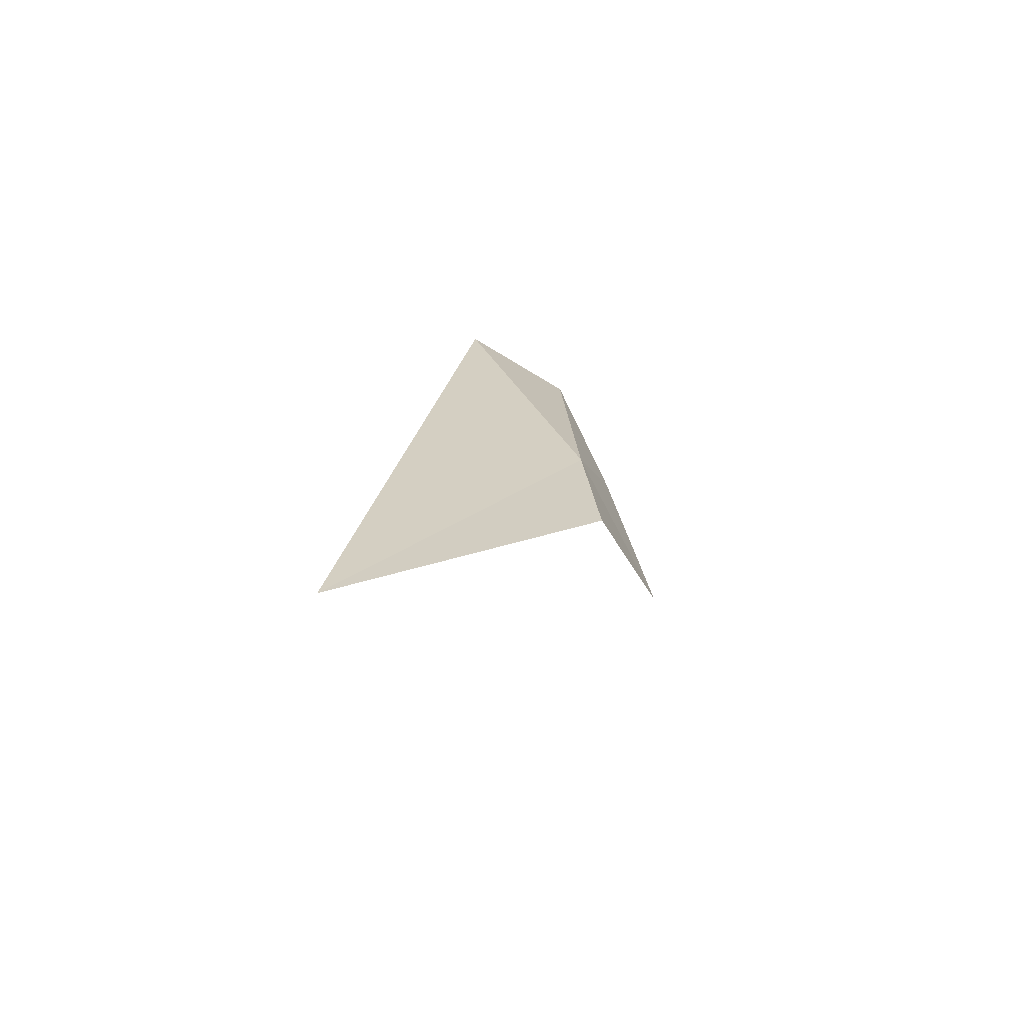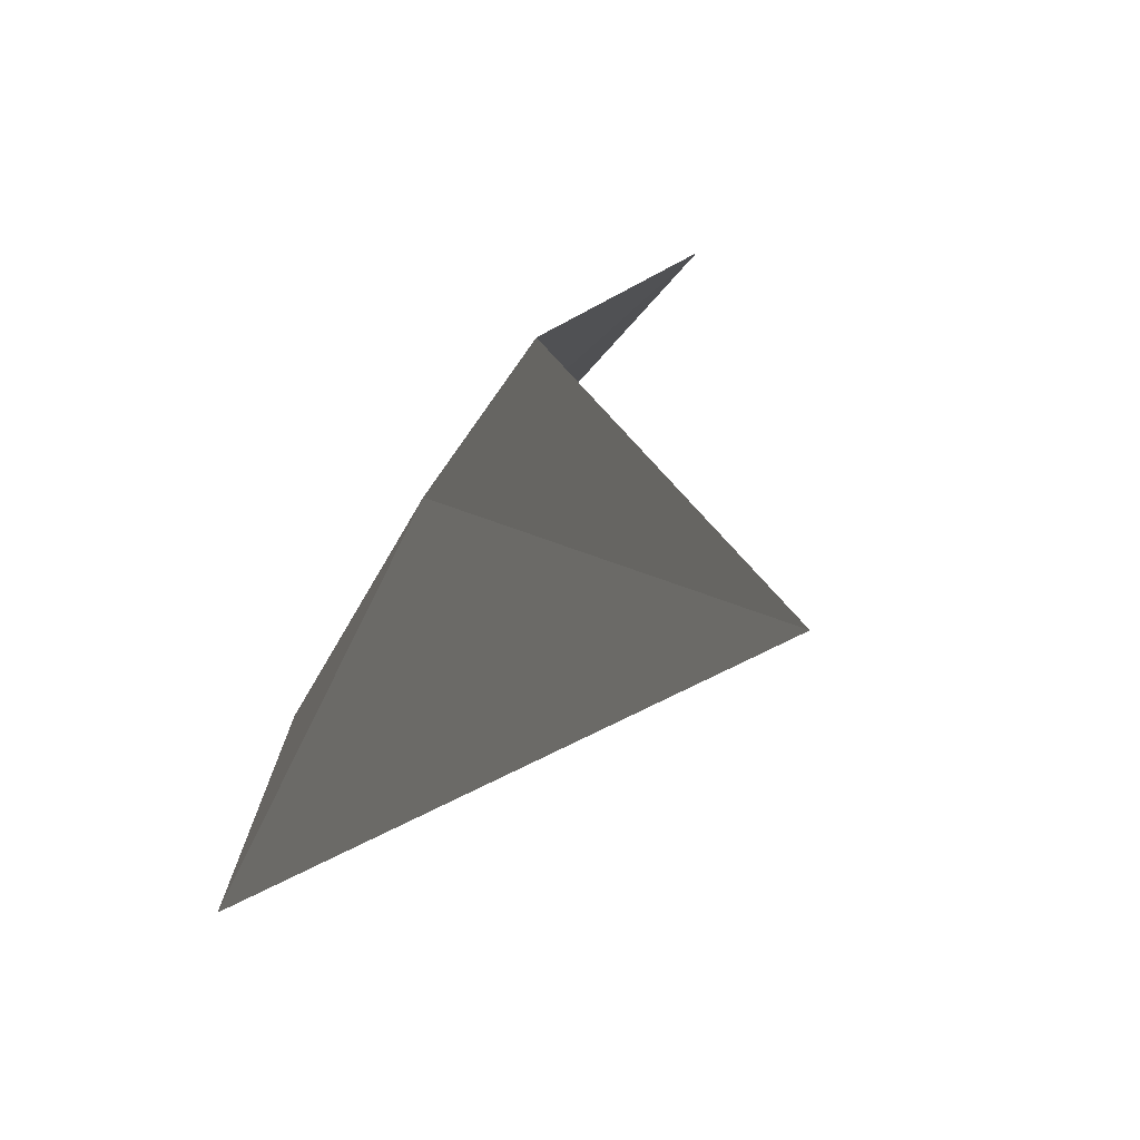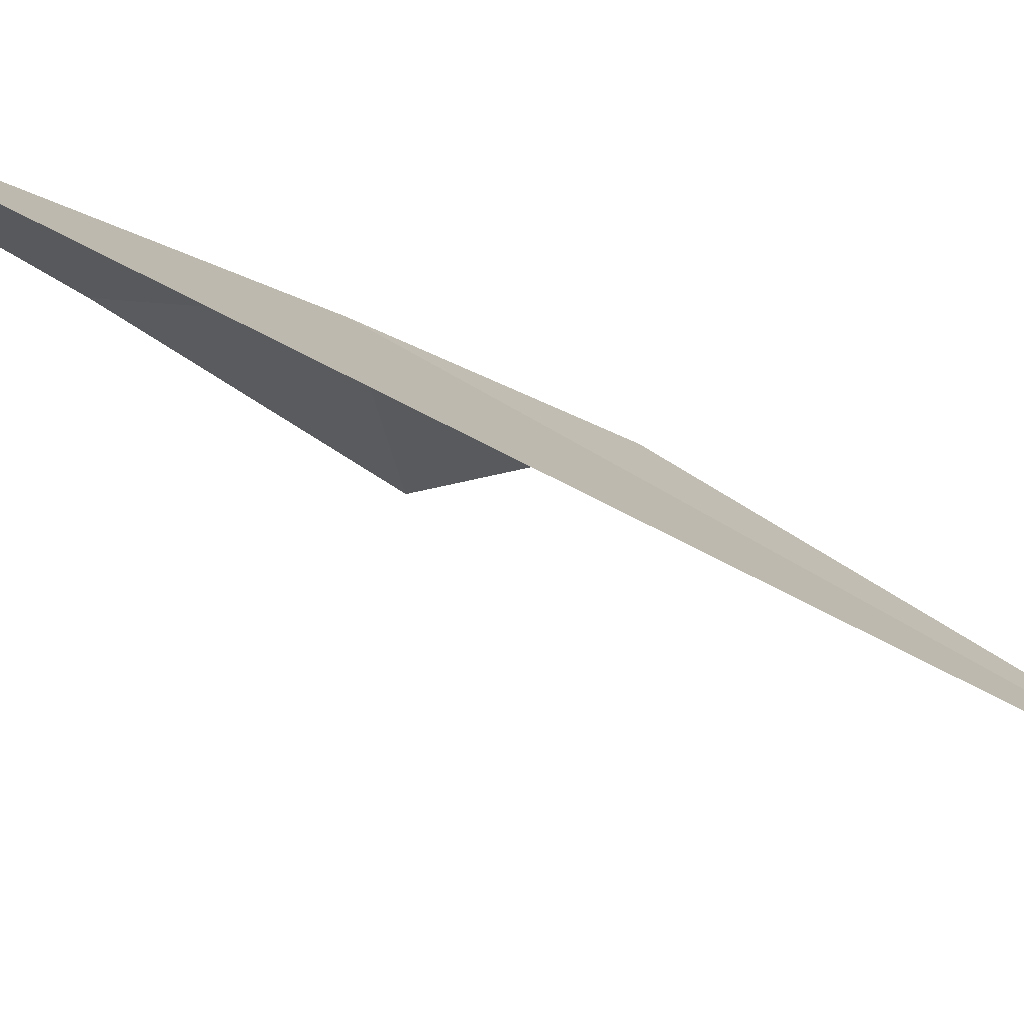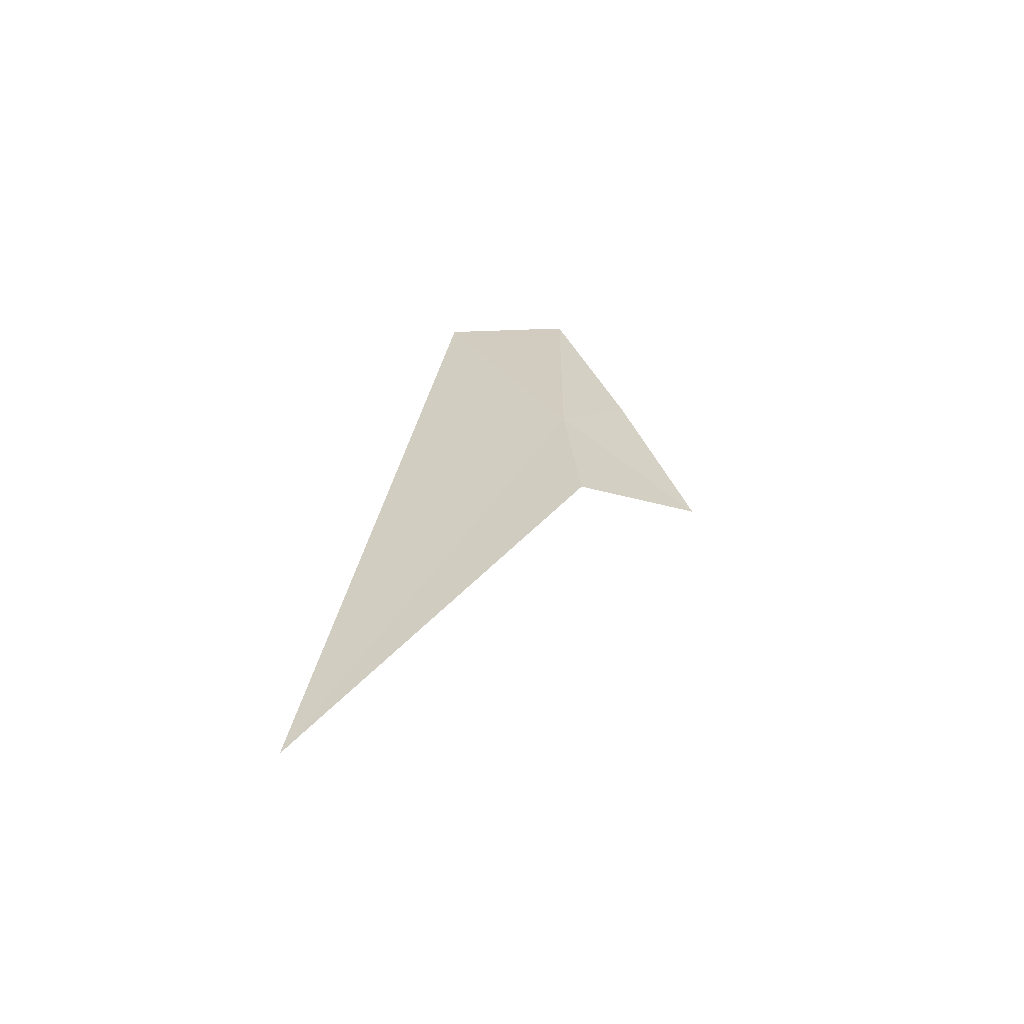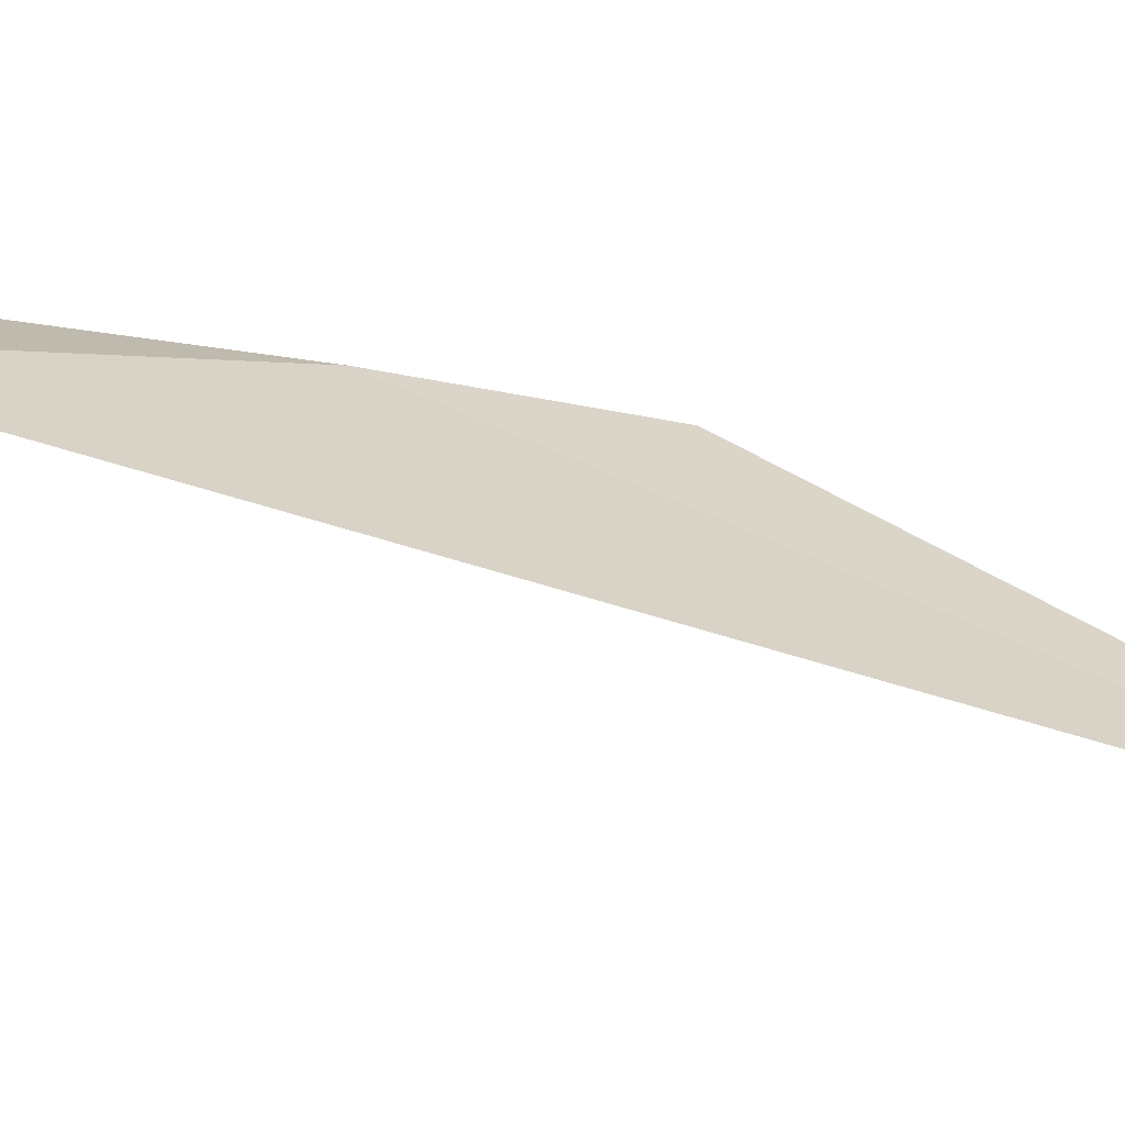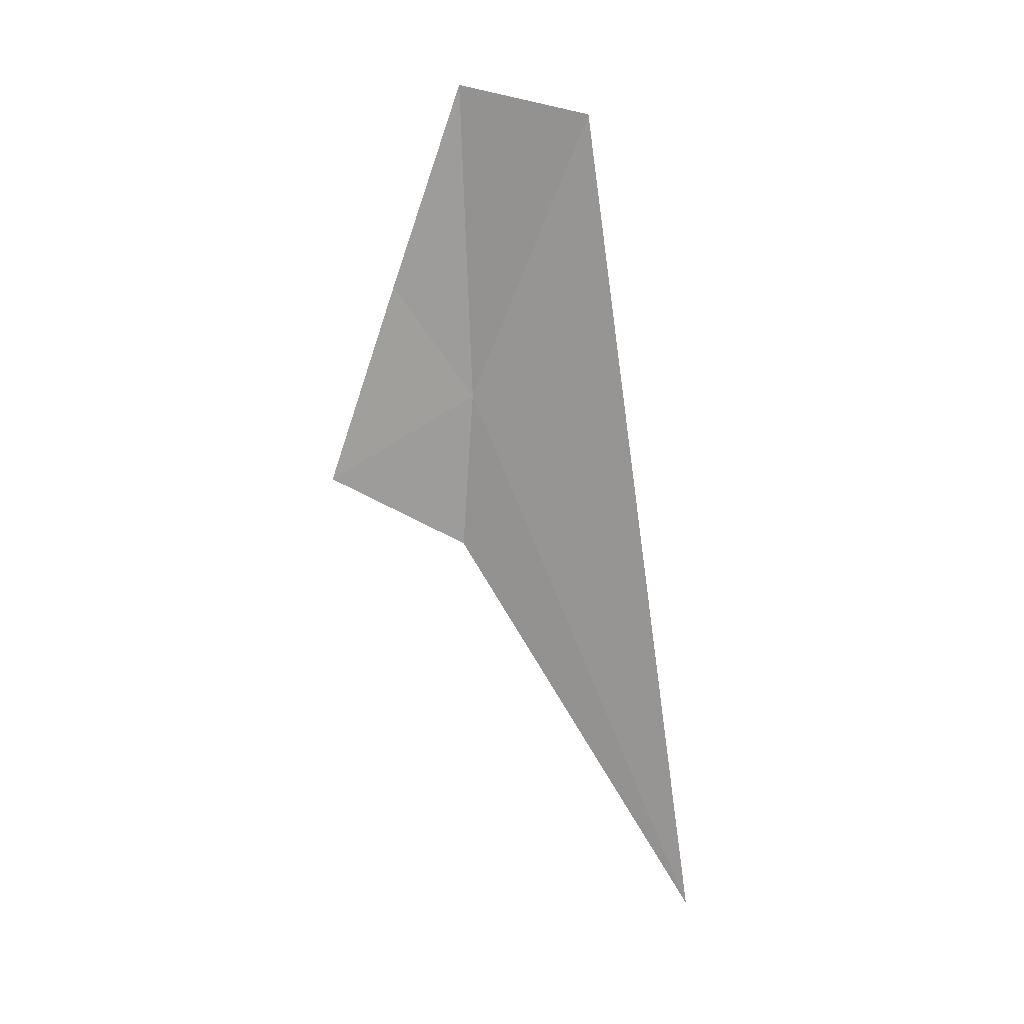
<metadata>
{"format":"obj","ext":"obj","renderer":"f3d","projection":"perspective","resolution":1024,"background":"white","views":[{"elev":-66.9,"azim":75.9,"up":"+Z"},{"elev":-19.9,"azim":159.9,"up":"+Y"},{"elev":-70.3,"azim":63.1,"up":"+Y"},{"elev":-60.6,"azim":108.0,"up":"+Z"},{"elev":-56.2,"azim":74.6,"up":"+Y"},{"elev":14.9,"azim":-58.1,"up":"+Z"}]}
</metadata>
<code>
v 9.183 13.69 0.838
v 9.206 13.49 1.292
v 9.133 13.67 1.335
v 9.08 13.77 1.022
v 9.018 13.85 0.71
v 9.187 13.71 0.582
v 9.245 13.3 0
f 1 3 2
f 1 4 3
f 1 5 4
f 1 6 5
f 1 2 7
f 1 7 6

</code>
